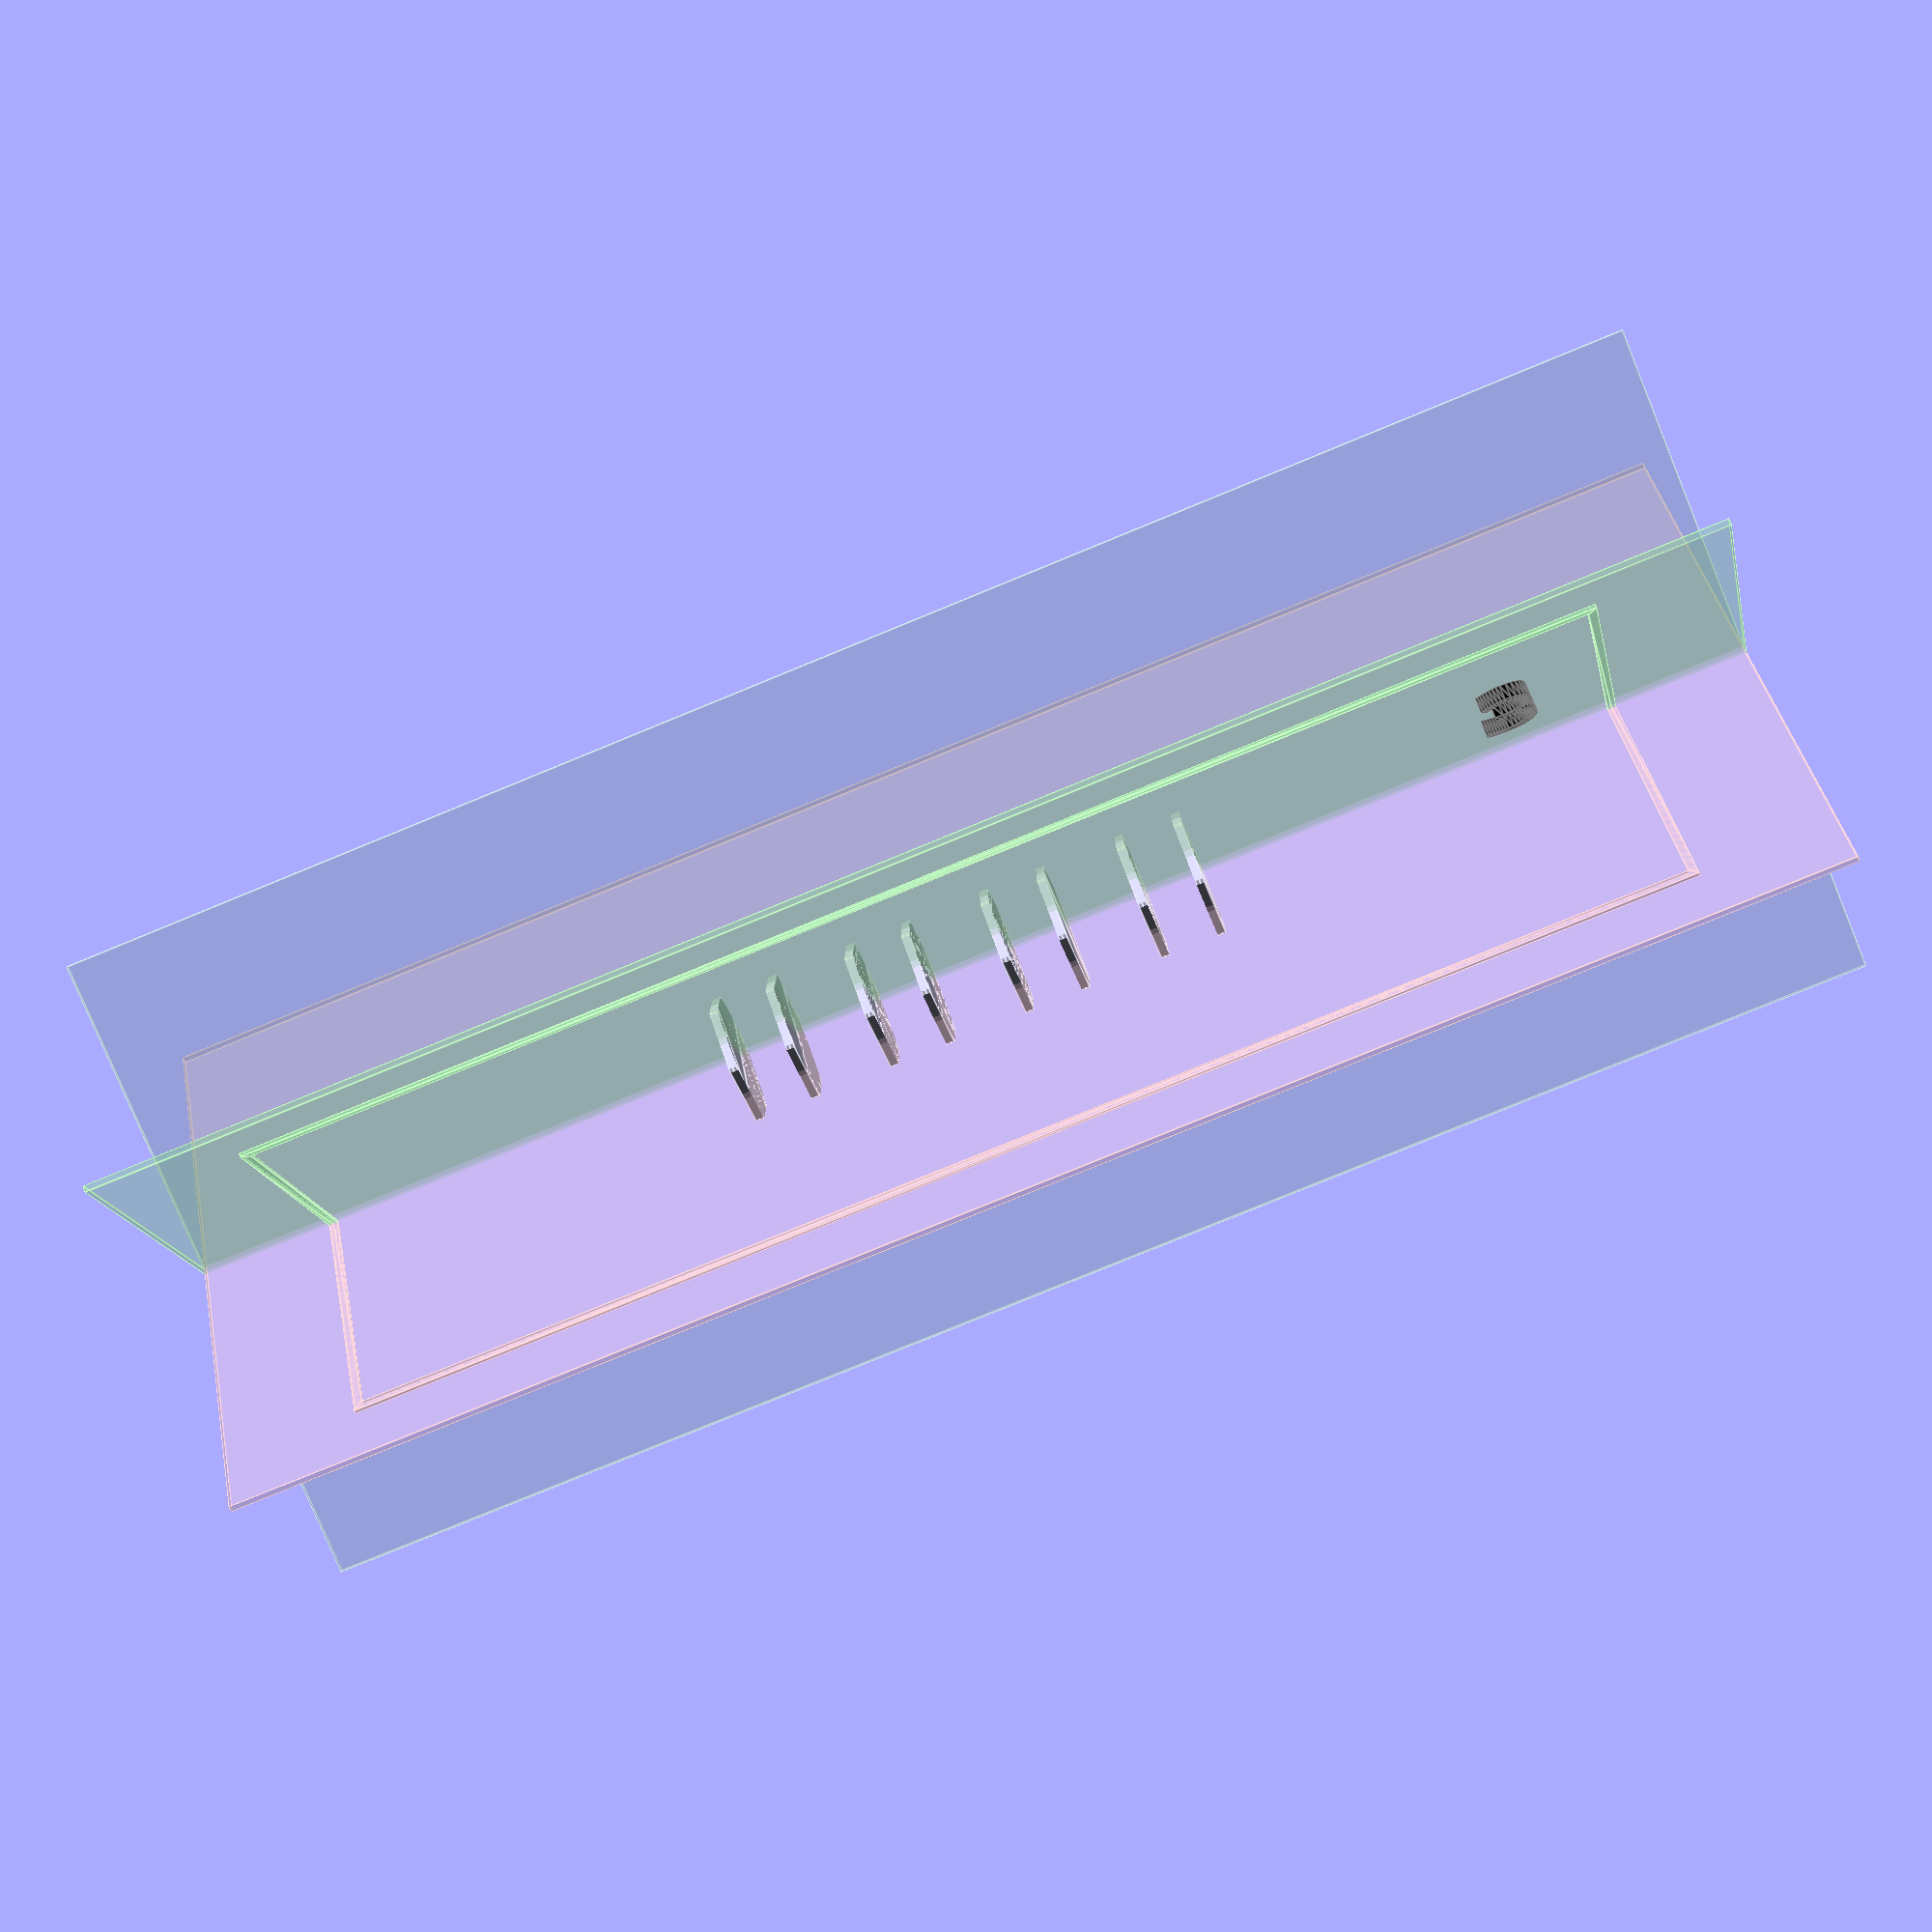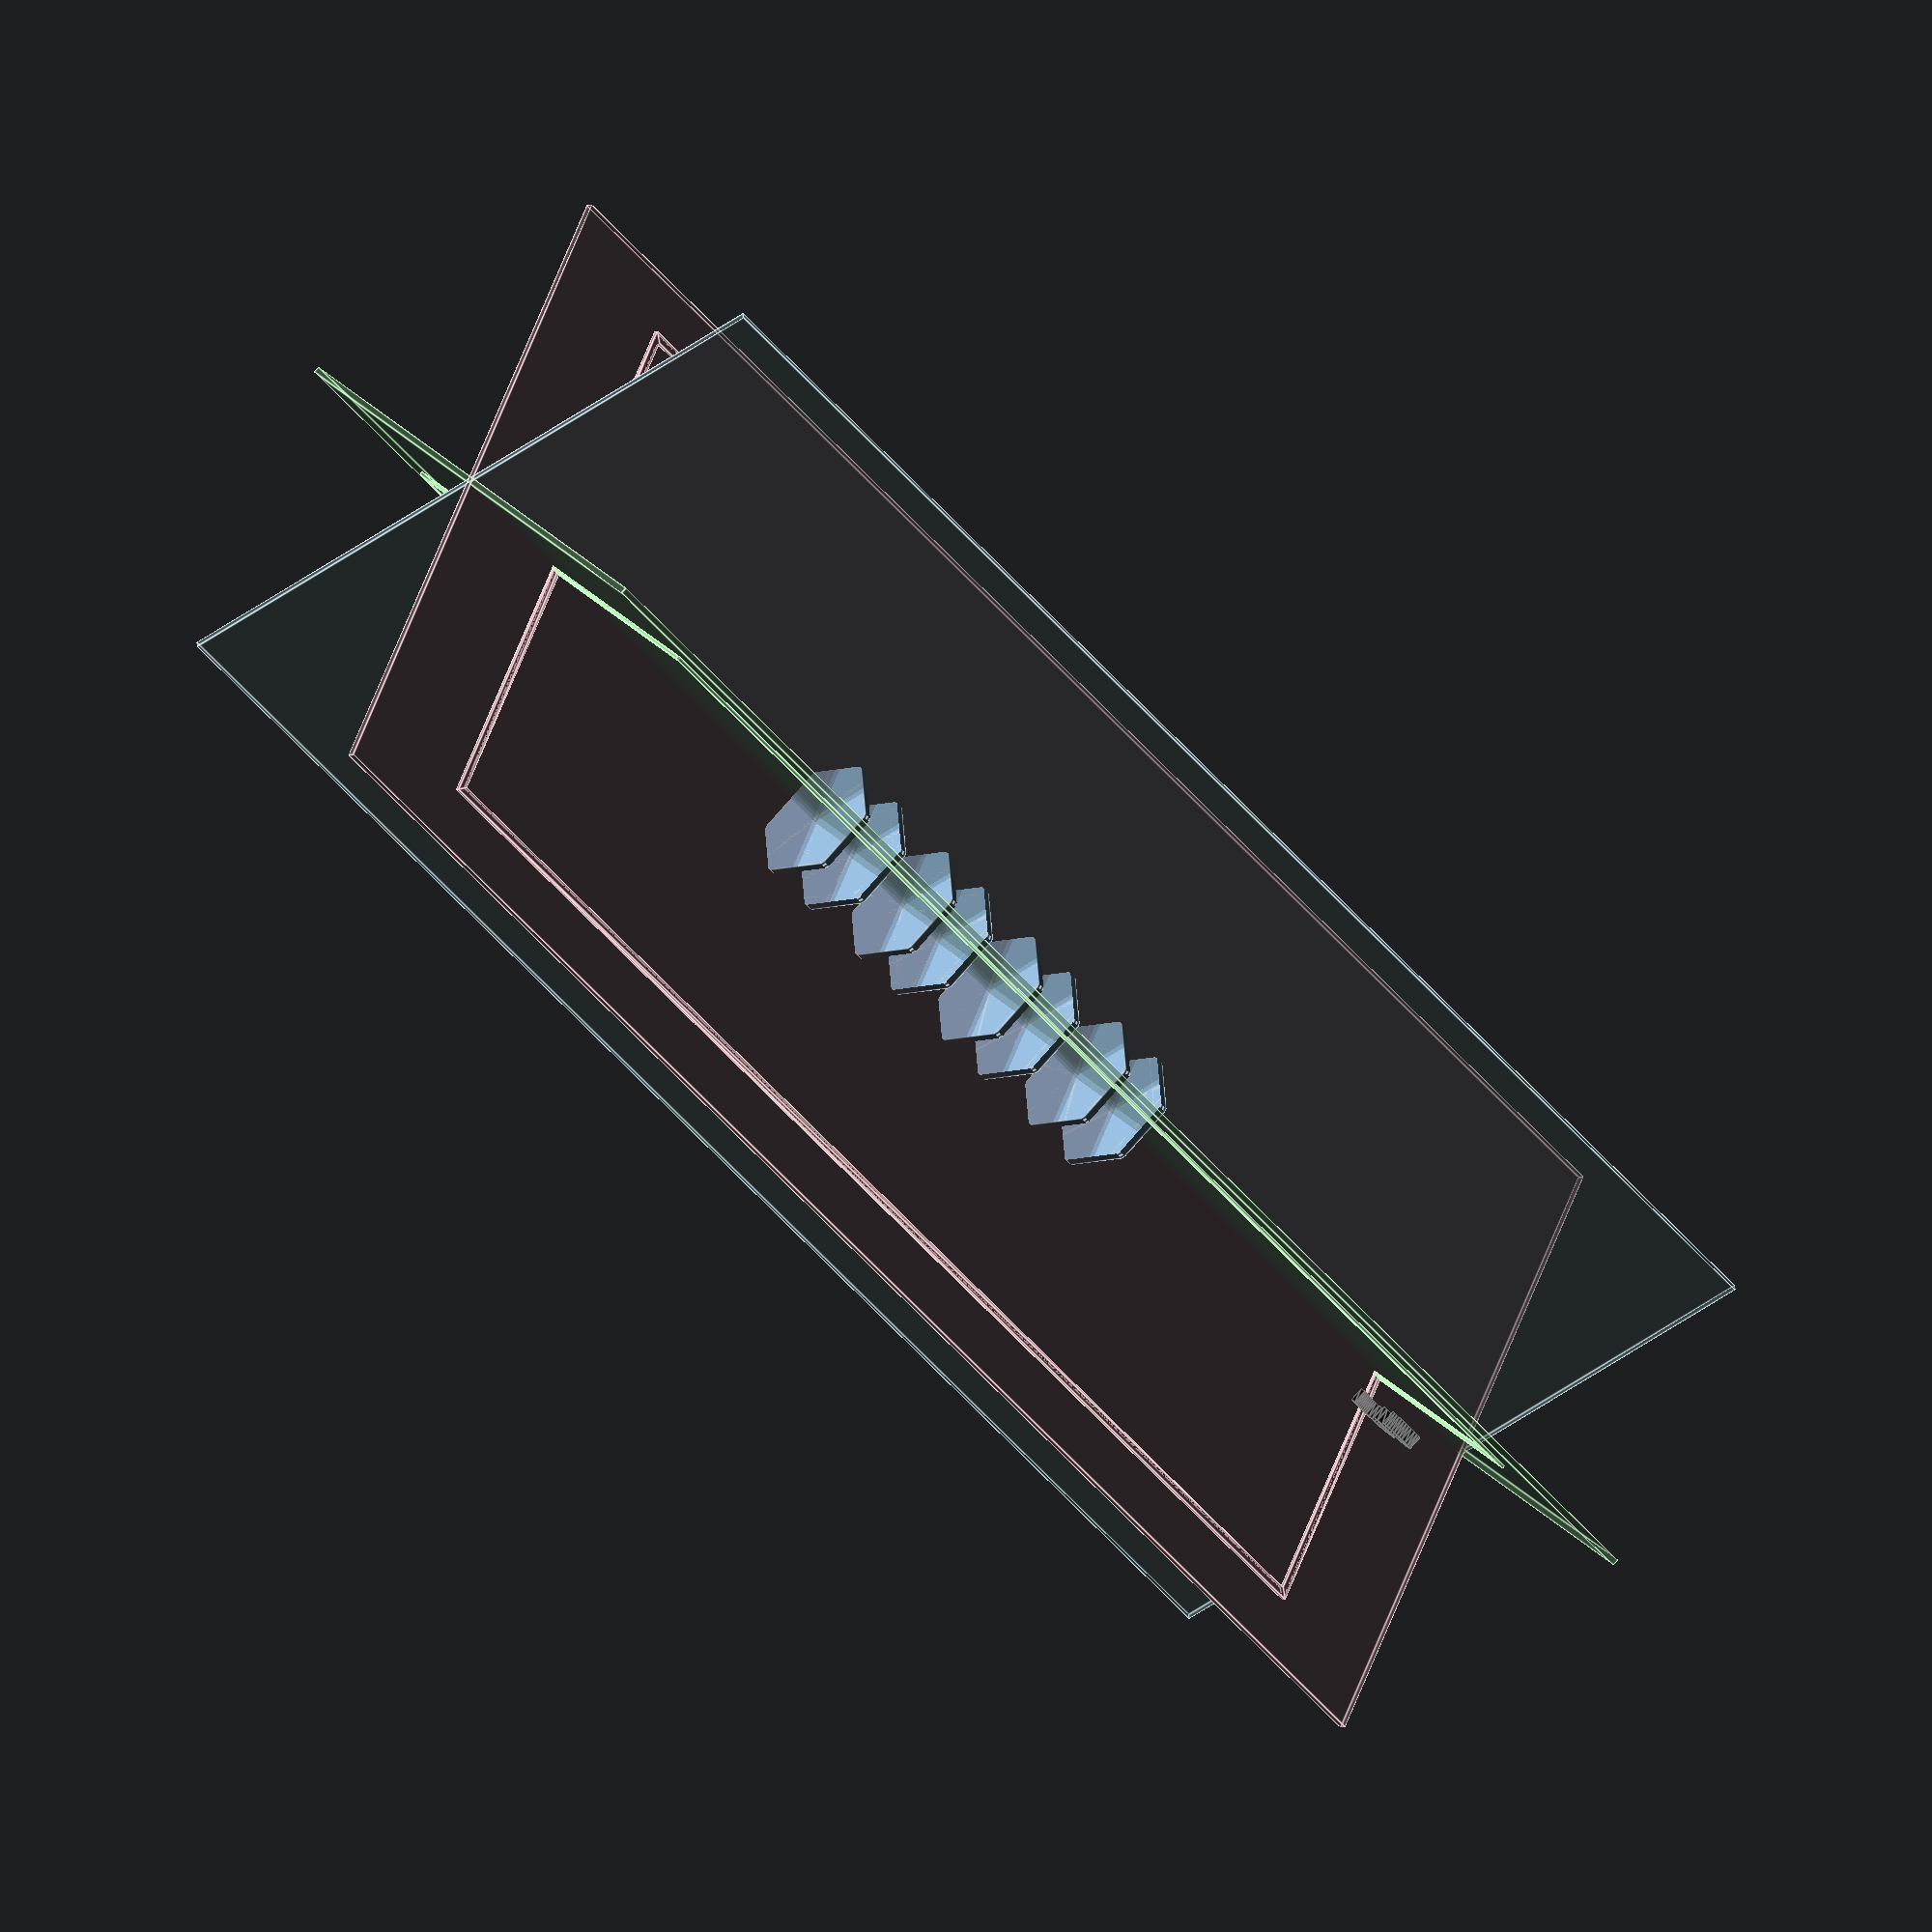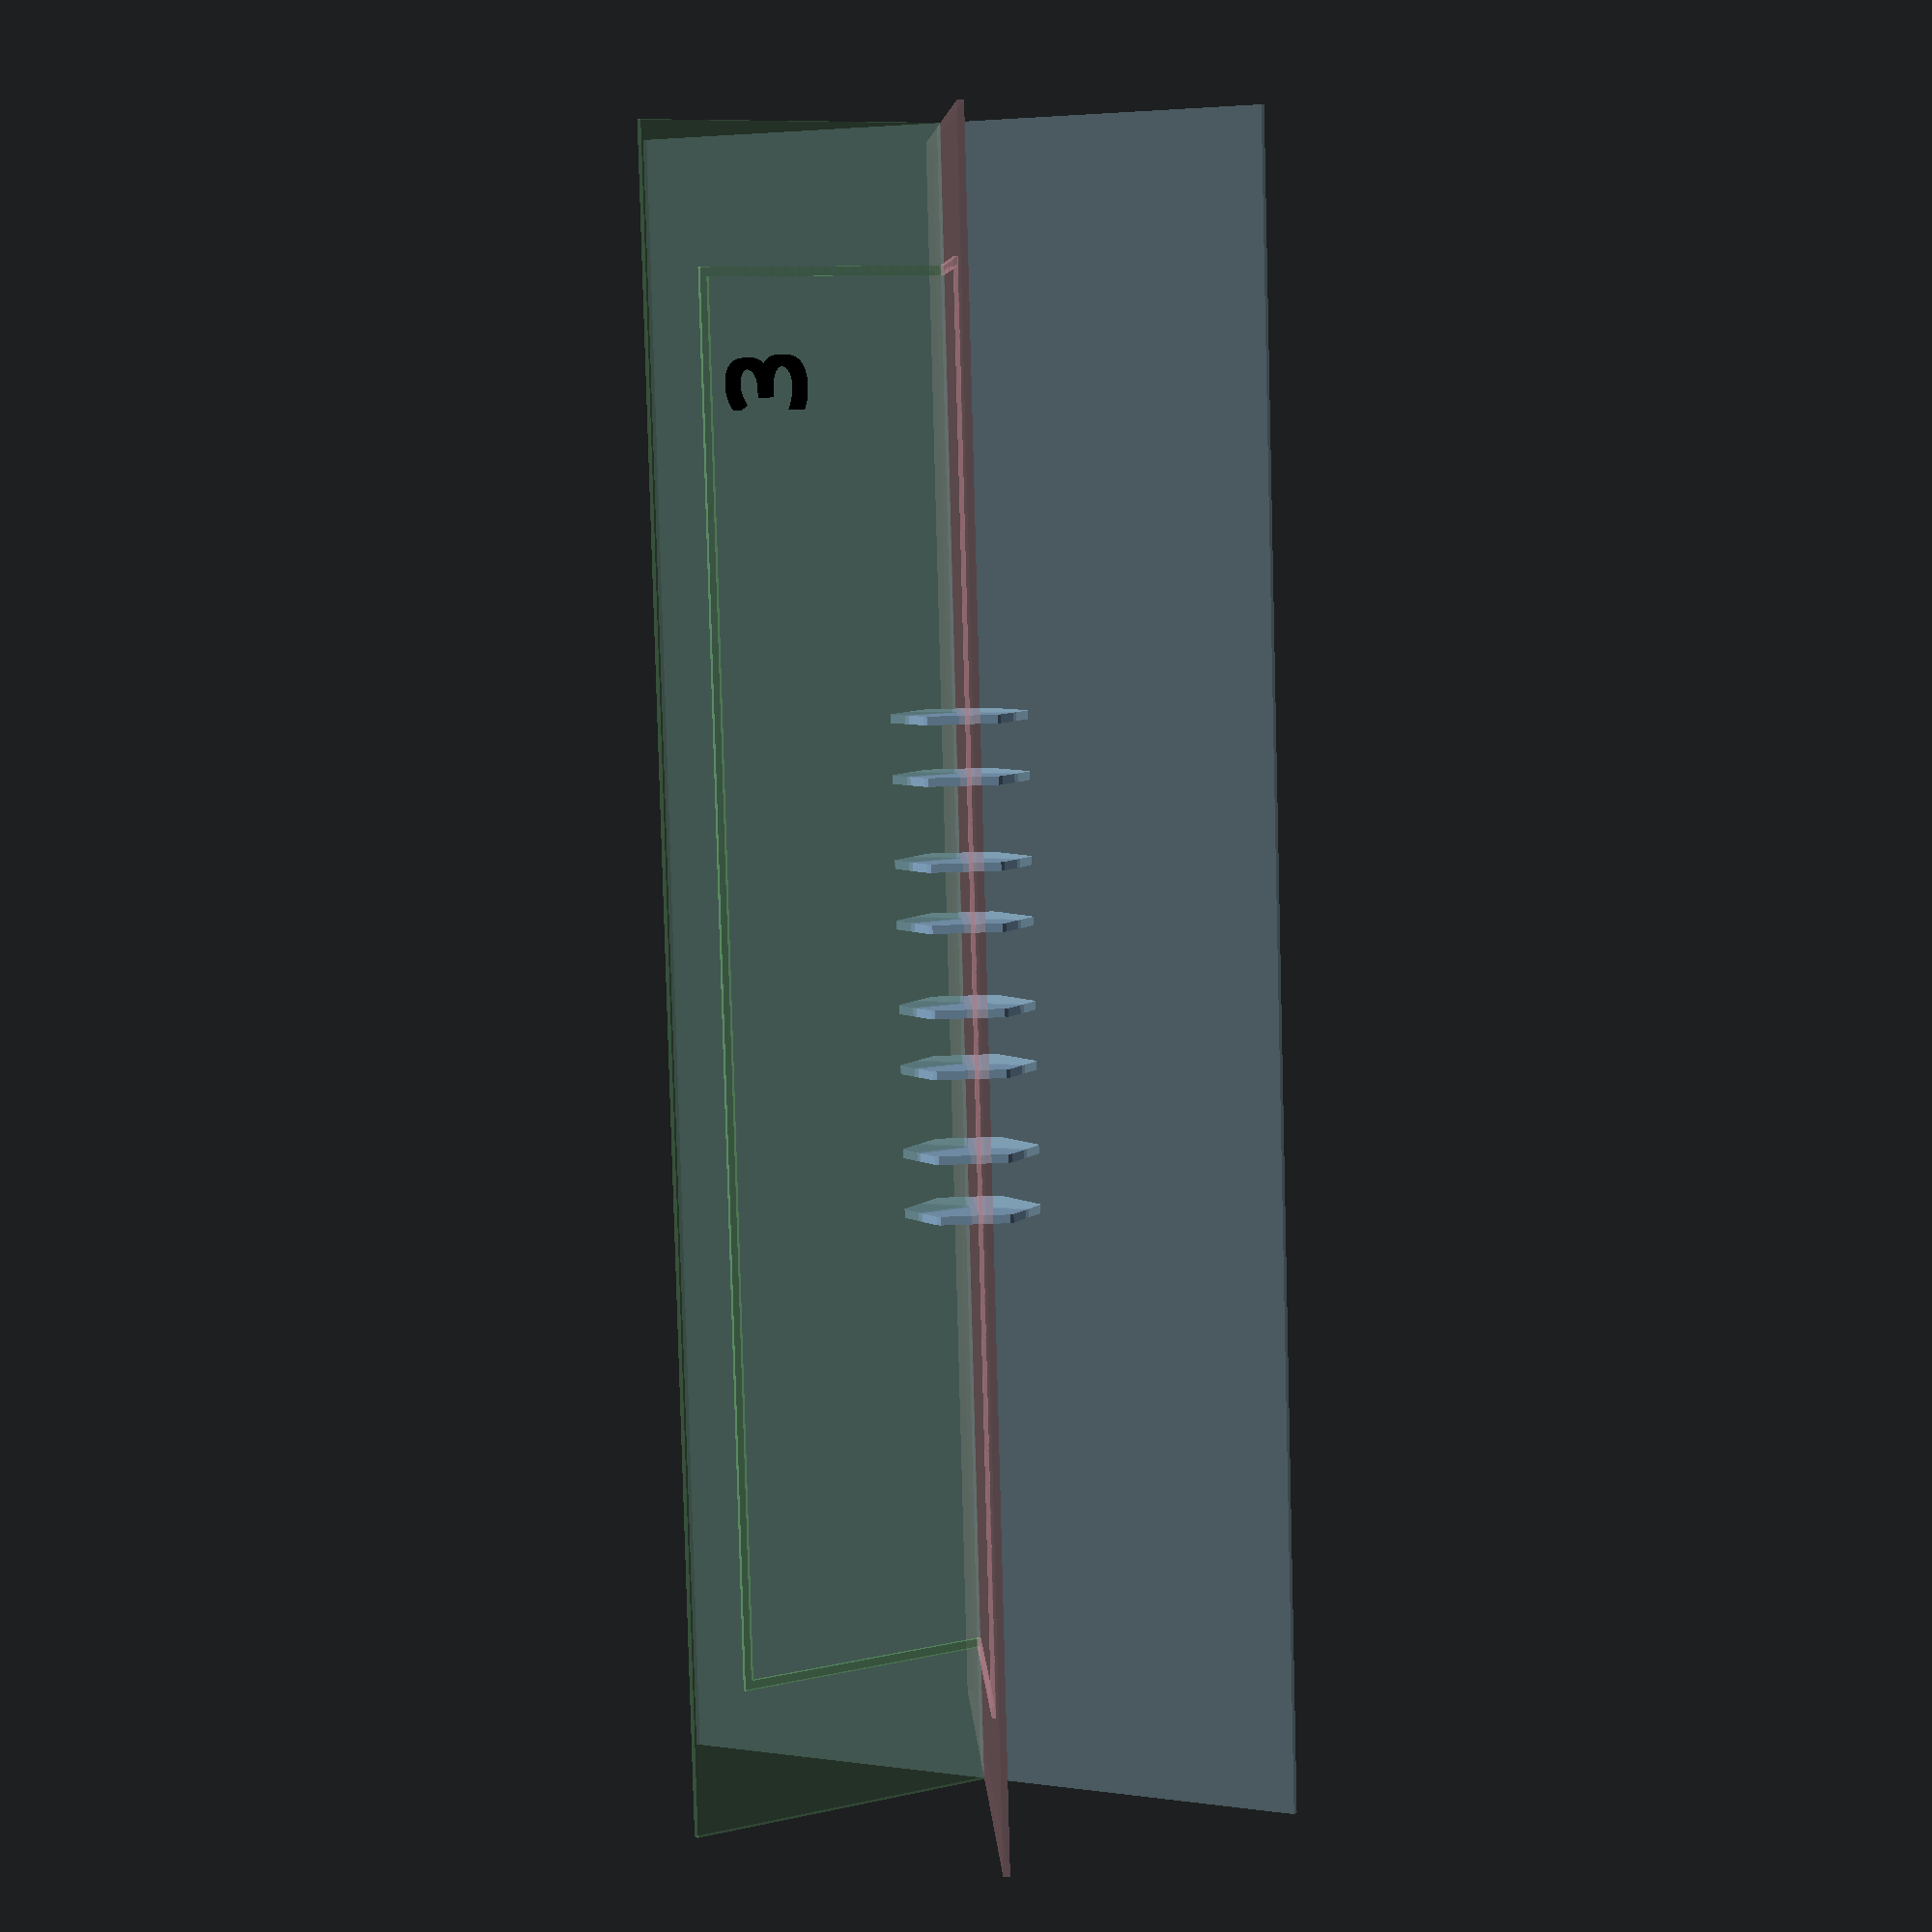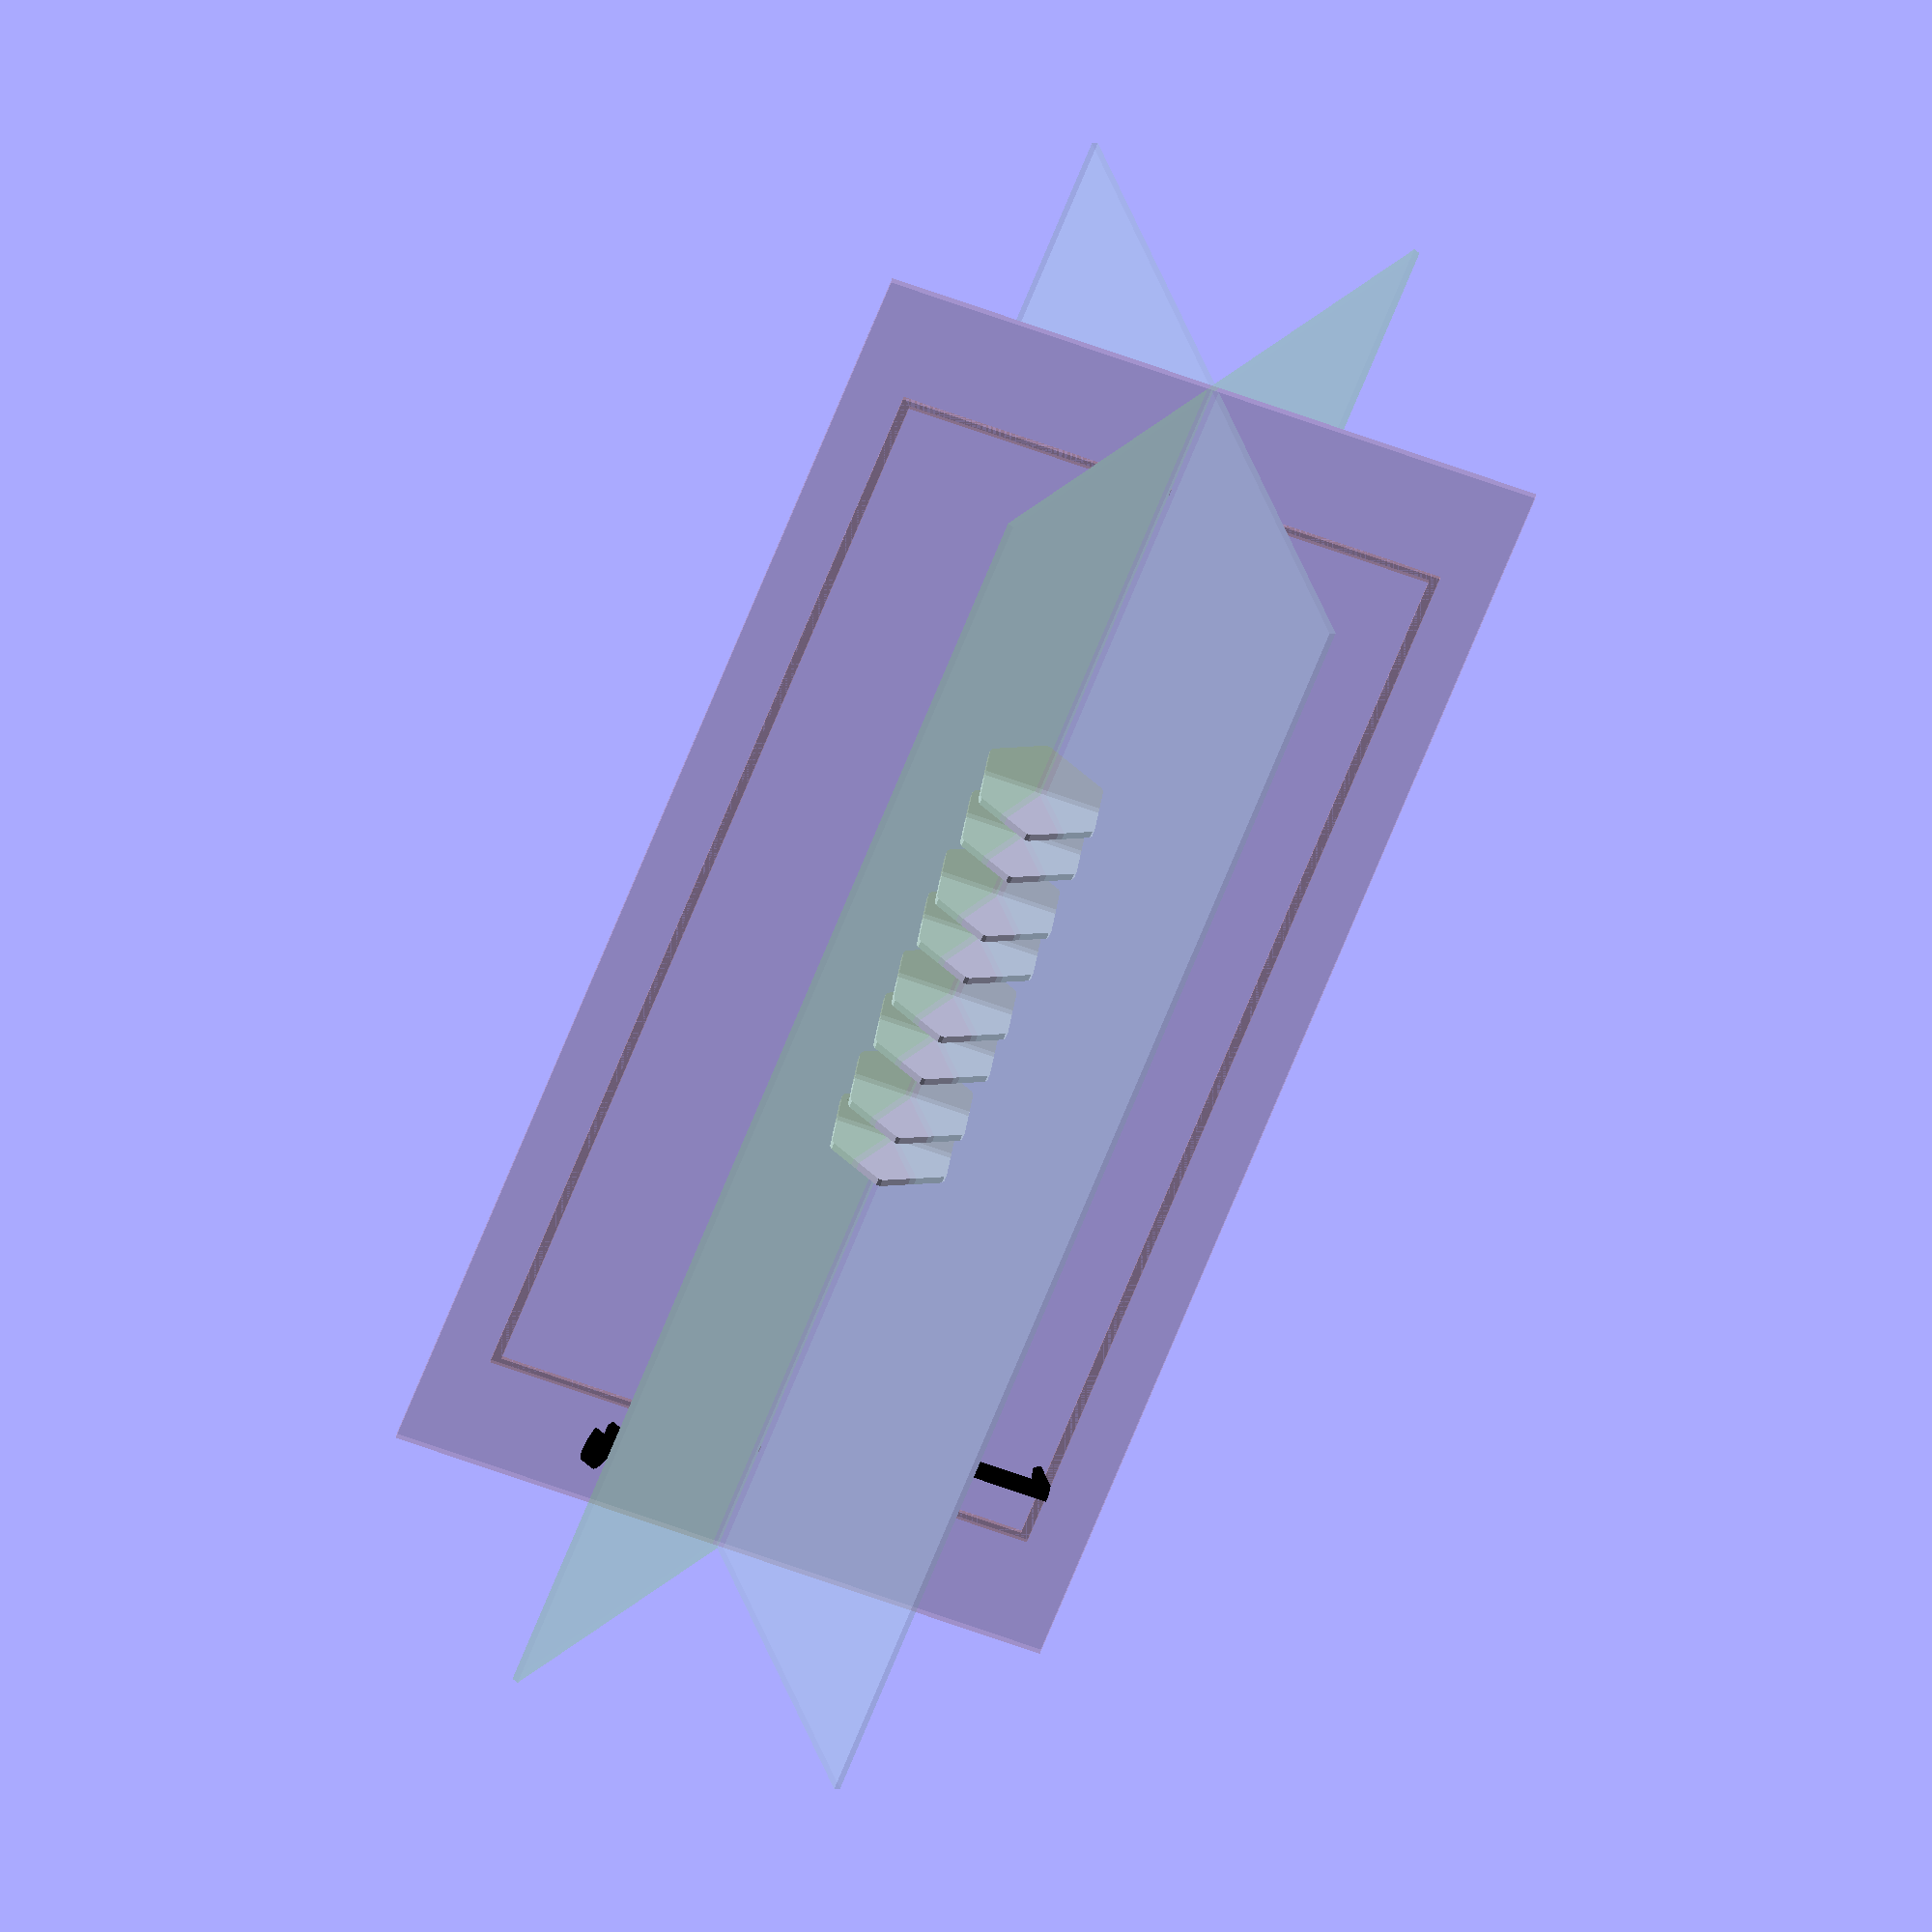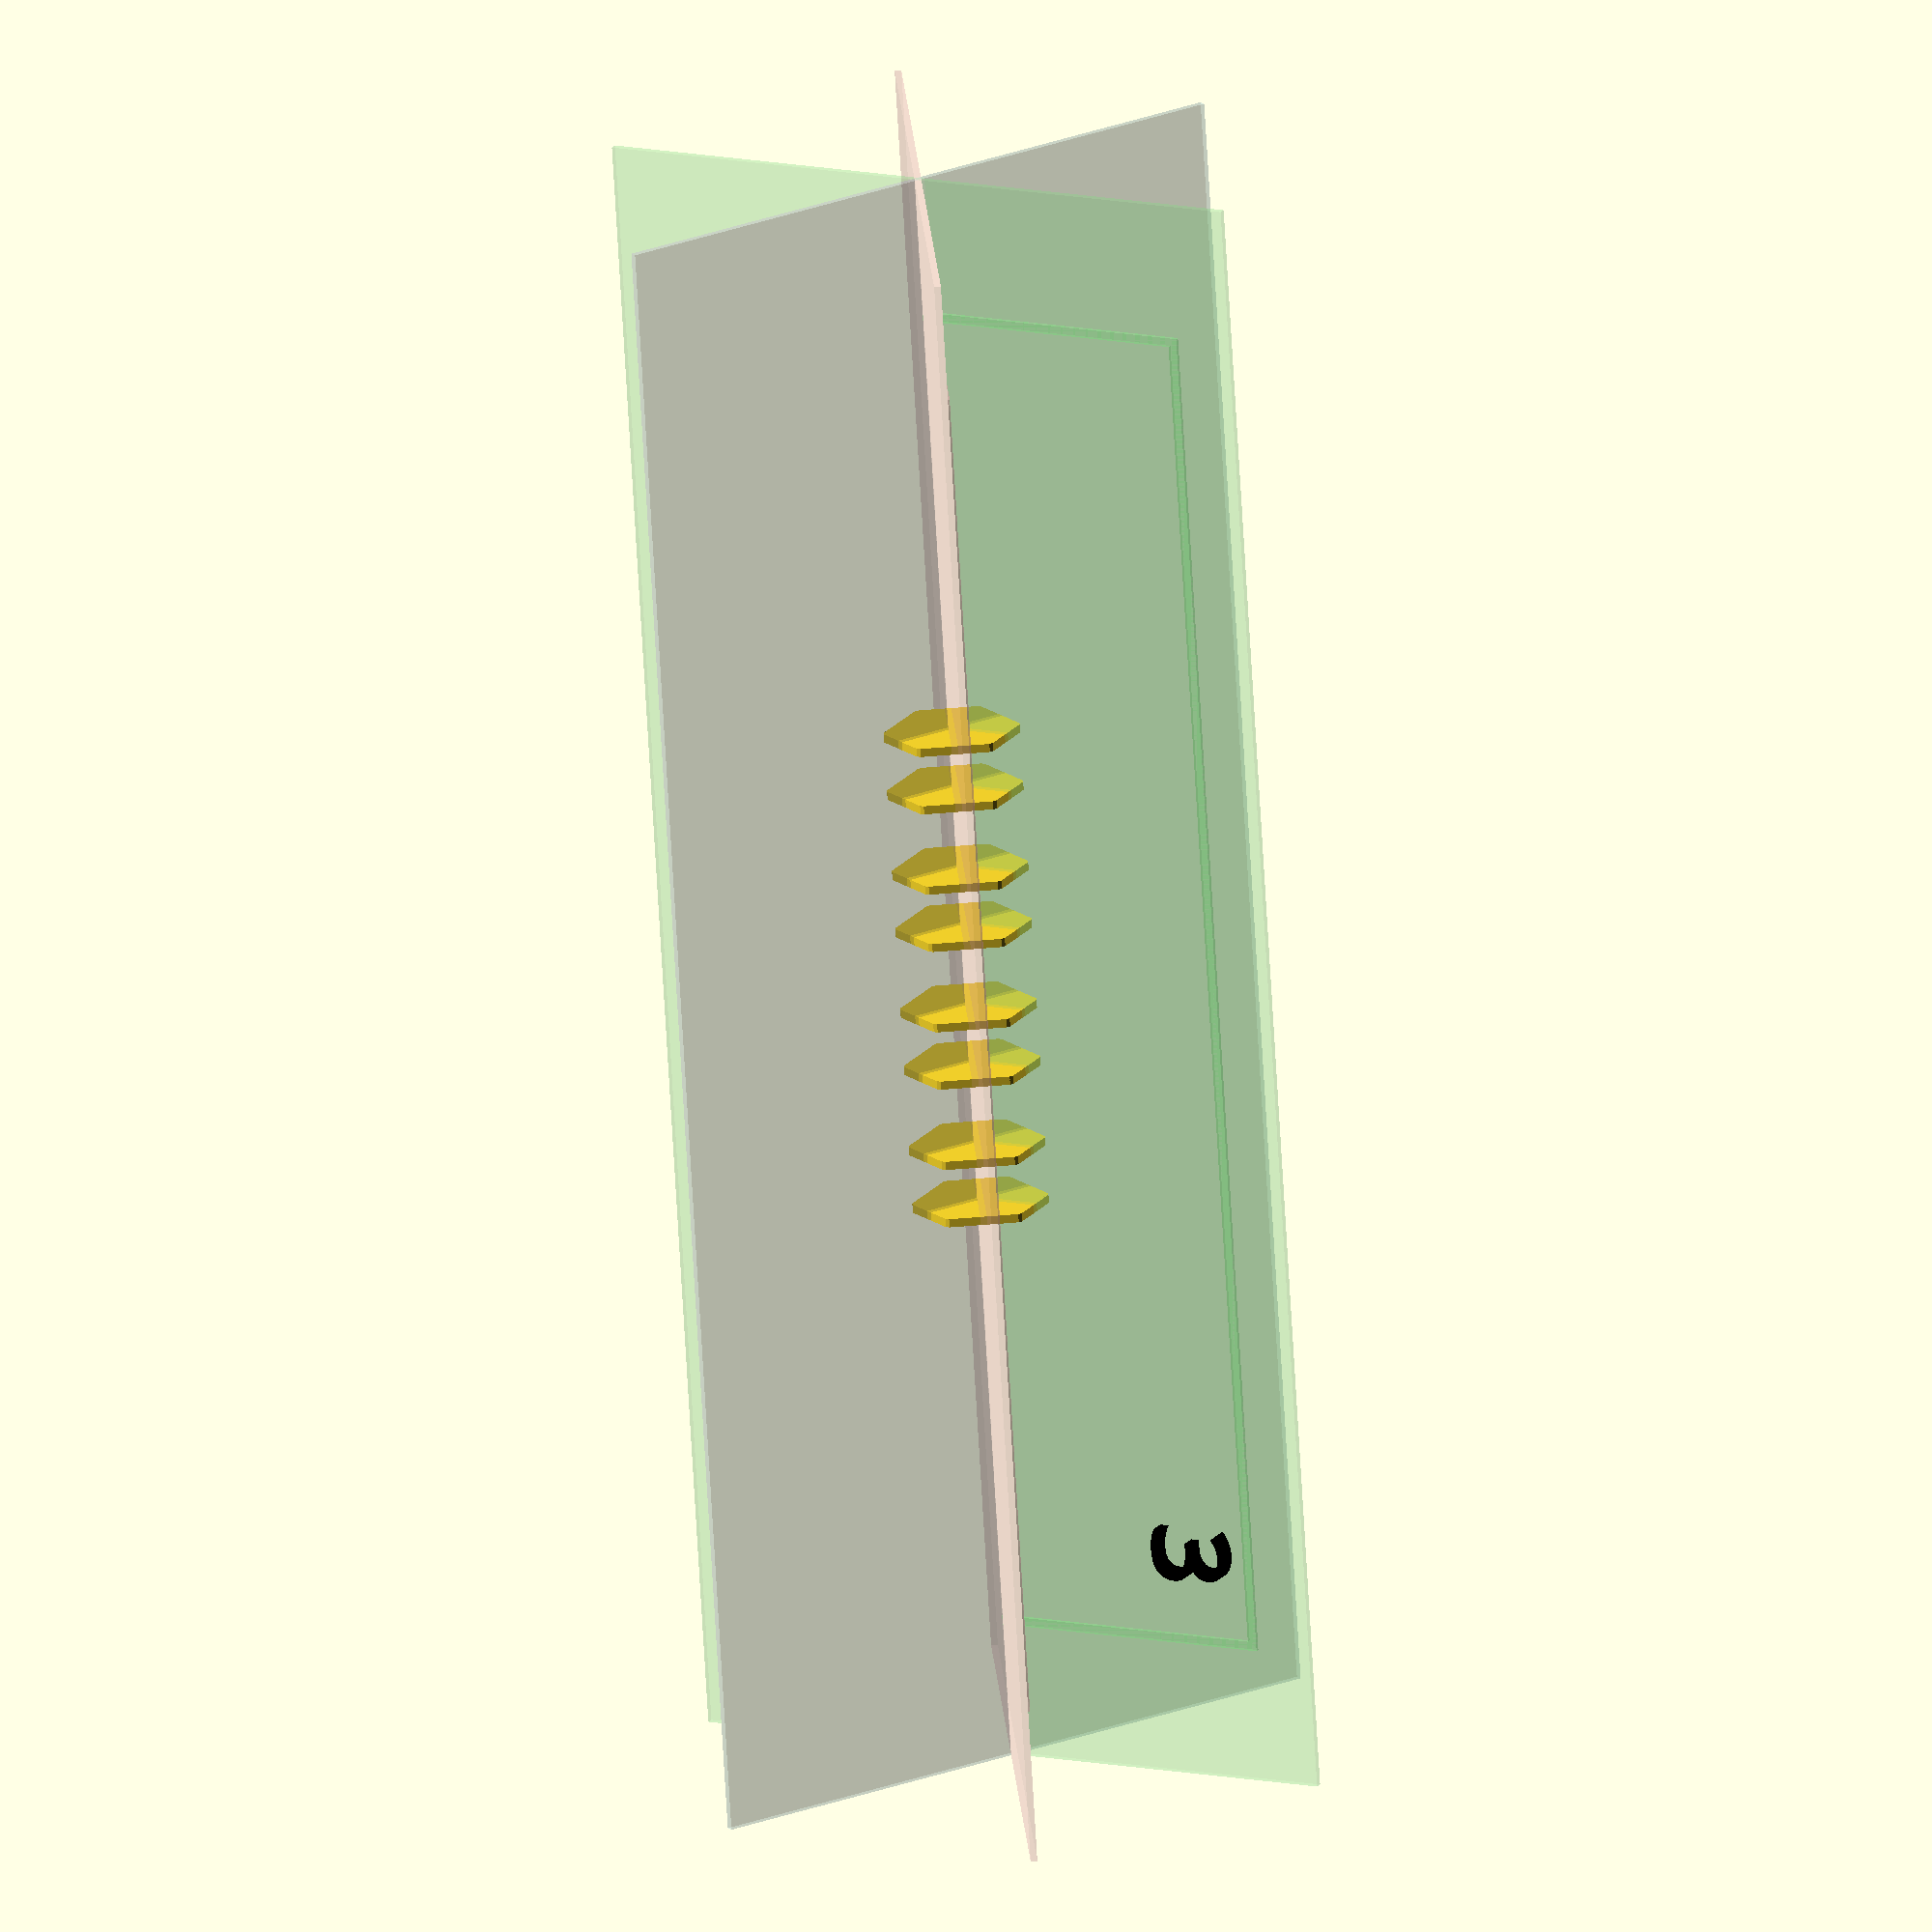
<openscad>
// 三面多字阵列方案 - 基于双面模型扩展
// 支持任意长度文本，围绕Y轴将360度分成三个方向
// 作者: Claude AI
// 日期: 2023年11月
$fn = 20; // 降低平滑度以提高性能

/* [性能设置] */
// 预览模式：0=快速预览(低精度)，1=标准预览，2=高精度预览
preview_quality = 0; // 默认使用快速预览模式

/* [参照面设置] */
// 是否显示参照面
show_reference_faces = true;
// 面标识模式：0=无标识，1=显示面编号，2=显示面颜色
face_identification = 1;
// 面标识大小 (相对于字体大小的比例)
face_id_size_ratio = 0.6;
// 面标识位置偏移 (mm)
face_id_offset = 5;
// 面标识颜色
face1_color = "#FFB6C1"; // 浅粉色
face2_color = "#ADD8E6"; // 浅蓝色
face3_color = "#98FB98"; // 浅绿色
// 面标识线宽 (mm)
face_id_line_width = 1.2;
// 参照面透明度 (0-1, 0为完全透明)
face_opacity = 0.2;
// 参照面大小比例
face_size_ratio = 0.9;
// 参照面厚度
face_thickness = 0.8;

// 根据预览质量设置参数
function get_quality_param(param_name) =
    (param_name == "convexity") ? 
        (preview_quality == 0 ? 5 : 
         preview_quality == 1 ? 10 : 20) :
    (param_name == "fn") ? 
        (preview_quality == 0 ? 10 : 
         preview_quality == 1 ? 20 : 30) :
    (param_name == "render") ? 
        (preview_quality > 0) : 0;

// 设置全局质量参数
convexity_value = get_quality_param("convexity");
use_render = get_quality_param("render");
$fn = get_quality_param("fn");

/* [字体设置] */
// 第一面文字内容
text1 = "新年快乐";
// 第二面文字内容
text2 = "恭喜发财";
// 第三面文字内容
text3 = "万事如意";

// 字体
font = "华文楷体";
// 字体大小
char_size = 16;
// 字间距 (字体大小的倍数)
char_spacing = 1.2;
// 长文本间距调整因子 (字符数量超过5个时自动减小间距)
long_text_spacing_factor = 0.85;

/* [阵列设置] */
// 第一面字排列方向：0=竖排，1=横排
text1_direction = 0;
// 第二面字排列方向：0=竖排，1=横排
text2_direction = 0;
// 第三面字排列方向：0=竖排，1=横排
text3_direction = 0;

/* [字符旋转设置] */
// 第一面字符在平面上的旋转角度
text1_char_rotation = 270;
// 第二面字符在平面上的旋转角度
text2_char_rotation = 270;
// 第三面字符在平面上的旋转角度
text3_char_rotation = 270;

/* [旋转与位置] */
// 第一面X轴旋转角度
face1_x_angle = 0;
// 第一面Y轴旋转角度 - 默认0度
face1_y_angle = 0;
// 第一面Z轴旋转角度
face1_z_angle = 0;

// 第二面X轴旋转角度
face2_x_angle = 0;
// 第二面Y轴旋转角度 - 默认120度
face2_y_angle = 120;
// 第二面Z轴旋转角度
face2_z_angle = 0;

// 第三面X轴旋转角度
face3_x_angle = 0;
// 第三面Y轴旋转角度 - 默认240度
face3_y_angle = 240;
// 第三面Z轴旋转角度
face3_z_angle = 0;

/* [模型参数] */
// 挤出深度
extrude_depth = 12; // 减小深度到12mm
// 壁厚
wall_thickness = 1.8; // 减小壁厚以适应更薄的模型
// 基础立方体大小（将根据字符数量自动调整）
base_cube_size = 40;
// 笔画连接偏移量(mm)
stroke_offset = 0.5; // 增加笔画连接偏移量以增强交合部分
// 显示模式：0=交合部分，1=完整模型
show_mode = 0; // 默认只显示交合部分
// 模型缩放比例
model_scale = 0.9; // 模型缩放比例
// 模型尺寸缓冲区 (防止字符被截断)
model_buffer = 1.5; // 增加模型尺寸缓冲区

// 计算字符数量
function get_char_count(text) = len(text);
text1_char_count = get_char_count(text1);
text2_char_count = get_char_count(text2);
text3_char_count = get_char_count(text3);

// 计算动态字符间距
function get_dynamic_spacing(count) = 
    (count > 5) ? char_spacing * long_text_spacing_factor : char_spacing;

text1_dynamic_spacing = get_dynamic_spacing(text1_char_count);
text2_dynamic_spacing = get_dynamic_spacing(text2_char_count);
text3_dynamic_spacing = get_dynamic_spacing(text3_char_count);

// 根据字体方向设置布局
// 竖排：垂直排列(1)，横排：水平排列(0)
text1_layout = (text1_direction == 0) ? 1 : 0;
text2_layout = (text2_direction == 0) ? 1 : 0;
text3_layout = (text3_direction == 0) ? 1 : 0;

// 检查是否需要交换宽高 (当字符旋转90或270度时)
function should_swap_dimensions(char_rotation) =
    (char_rotation == 90 || char_rotation == 270);

// 计算模型尺寸 - 根据字符数量、方向和旋转角度自动调整
function calc_model_dimensions() =
    let(
        // 考虑字符旋转对尺寸的影响
        text1_swap = should_swap_dimensions(text1_char_rotation),
        text2_swap = should_swap_dimensions(text2_char_rotation),
        text3_swap = should_swap_dimensions(text3_char_rotation),
        
        // 竖排时：宽度固定，高度随字数增加
        // 横排时：高度固定，宽度随字数增加
        // 当字符旋转90/270度时，需要交换宽高
        text1_width_factor = text1_swap ? 
            ((text1_direction == 0) ? text1_char_count : 1) :
            ((text1_direction == 0) ? 1 : text1_char_count),
            
        text1_height_factor = text1_swap ?
            ((text1_direction == 0) ? 1 : text1_char_count) :
            ((text1_direction == 0) ? text1_char_count : 1),
            
        text2_width_factor = text2_swap ?
            ((text2_direction == 0) ? text2_char_count : 1) :
            ((text2_direction == 0) ? 1 : text2_char_count),
            
        text2_height_factor = text2_swap ?
            ((text2_direction == 0) ? 1 : text2_char_count) :
            ((text2_direction == 0) ? text2_char_count : 1),
            
        text3_width_factor = text3_swap ?
            ((text3_direction == 0) ? text3_char_count : 1) :
            ((text3_direction == 0) ? 1 : text3_char_count),
            
        text3_height_factor = text3_swap ?
            ((text3_direction == 0) ? 1 : text3_char_count) :
            ((text3_direction == 0) ? text3_char_count : 1),
            
        max_width_factor = max(text1_width_factor, max(text2_width_factor, text3_width_factor)),
        max_height_factor = max(text1_height_factor, max(text2_height_factor, text3_height_factor)),
        
        // 增加额外的尺寸系数，确保长文本能够完全显示
        extra_size_factor = 1.5
    )
    [
        (base_cube_size + char_size * (max_width_factor - 1) * text1_dynamic_spacing) * model_buffer * extra_size_factor,  // 宽度
        (base_cube_size + char_size * (max_height_factor - 1) * text1_dynamic_spacing) * model_buffer * extra_size_factor  // 高度
    ];

// 计算当前模型尺寸
model_dimensions = calc_model_dimensions();
model_width = model_dimensions[0];
model_height = model_dimensions[1];

// 计算当前旋转角度数组
face1_rotation = [face1_x_angle, face1_y_angle, face1_z_angle];
face2_rotation = [face2_x_angle, face2_y_angle, face2_z_angle];
face3_rotation = [face3_x_angle, face3_y_angle, face3_z_angle];

// 创建单个字符 - 性能优化版
module create_char(char_text, size=char_size, font_name=font, char_rotation=0) {
    // 在字符自身平面上旋转
    rotate([0, 0, char_rotation]) {
        // 在快速预览模式下减少偏移量
        if (preview_quality == 0) {
            text(char_text, size=size, font=font_name, halign="center", valign="center");
        } else {
            offset(r=stroke_offset) 
                text(char_text, size=size, font=font_name, halign="center", valign="center");
        }
    }
}

// 获取指定位置的字符
function get_char_at(text, index) = 
    (index < len(text)) ? text[index] : "";

// 水平排列字符 - 性能优化版
module horizontal_chars(text, count, char_rotation=0) {
    // 根据字符数量动态计算间距
    dynamic_spacing = get_dynamic_spacing(count);
    
    // 计算总宽度，确保所有字符都能显示
    total_width = char_size * dynamic_spacing * (count - 1);
    
    // 在快速预览模式下减少字符数量
    max_preview_chars = (preview_quality == 0 && count > 8) ? 8 : count;
    
    // 遍历所有字符
    for (i = [0:max_preview_chars-1]) {
        char_text = get_char_at(text, i);
        
        // 调整字符位置，确保长文本能够正确显示
        translate([
            -total_width/2 + i * char_size * dynamic_spacing, 
            0, 
            0
        ]) 
            create_char(char_text, char_rotation=char_rotation);
    }
}

// 垂直排列字符 - 性能优化版
module vertical_chars(text, count, char_rotation=0) {
    // 根据字符数量动态计算间距
    dynamic_spacing = get_dynamic_spacing(count);
    
    // 计算总高度，确保所有字符都能显示
    total_height = char_size * dynamic_spacing * (count - 1);
    
    // 在快速预览模式下减少字符数量
    max_preview_chars = (preview_quality == 0 && count > 8) ? 8 : count;
    
    // 遍历所有字符
    for (i = [0:max_preview_chars-1]) {
        char_text = get_char_at(text, i);
        
        // 调整字符位置，确保长文本能够正确显示
        translate([
            0,
            total_height/2 - i * char_size * dynamic_spacing,
            0
        ]) 
            create_char(char_text, char_rotation=char_rotation);
    }
}

// 根据布局排列字符
module arrange_chars(text, count, layout, char_rotation=0) {
    if (layout == 0) {
        horizontal_chars(text, count, char_rotation);
    } else {
        vertical_chars(text, count, char_rotation);
    }
}

// 创建中空立体字阵列 - 性能优化版
module hollow_3d_chars(text, count, layout, char_rotation=0) {
    // 在快速预览模式下使用简化的几何体
    if (preview_quality == 0) {
        // 简化版：直接使用实心文字，不进行中空处理
        linear_extrude(height=extrude_depth, center=true, convexity=convexity_value) {
            arrange_chars(text, count, layout, char_rotation);
        }
    } else {
        // 标准版：创建中空文字
        difference() {
            linear_extrude(height=extrude_depth, center=true, convexity=convexity_value) {
                arrange_chars(text, count, layout, char_rotation);
            }
            
            linear_extrude(height=extrude_depth+1, center=true, convexity=convexity_value) {
                offset(delta=-wall_thickness) {
                    arrange_chars(text, count, layout, char_rotation);
                }
            }
        }
    }
}

// 创建实体立体字阵列（用于求交）- 性能优化版
module solid_3d_chars(text, count, layout, char_rotation=0) {
    // 交合模式下使用更大的挤出深度以确保交合效果
    linear_extrude(height=extrude_depth * 1.5, center=true, convexity=convexity_value) {
        arrange_chars(text, count, layout, char_rotation);
    }
}

// 基础多方向字体结构 - 三面版
module base_structure() {
    // 移除intersection操作，不再限制模型大小
    union() {
        // 第一面字
        scale([model_scale, model_scale, model_scale])
            rotate(face1_rotation)
                hollow_3d_chars(text1, text1_char_count, text1_layout, text1_char_rotation);
        
        // 第二面字
        scale([model_scale, model_scale, model_scale])
            rotate(face2_rotation)
                hollow_3d_chars(text2, text2_char_count, text2_layout, text2_char_rotation);
        
        // 第三面字
        scale([model_scale, model_scale, model_scale])
            rotate(face3_rotation)
                hollow_3d_chars(text3, text3_char_count, text3_layout, text3_char_rotation);
    }
}

// 只保留三个方向交合的部分 - 性能优化版
module intersection_only_model() {
    // 创建第一面文字的实体部分
    module text1_solid() {
        scale([model_scale, model_scale, model_scale])
            rotate(face1_rotation)
                solid_3d_chars(text1, text1_char_count, text1_layout, text1_char_rotation);
    }
    
    // 创建第二面文字的实体部分
    module text2_solid() {
        scale([model_scale, model_scale, model_scale])
            rotate(face2_rotation)
                solid_3d_chars(text2, text2_char_count, text2_layout, text2_char_rotation);
    }
    
    // 创建第三面文字的实体部分
    module text3_solid() {
        scale([model_scale, model_scale, model_scale])
            rotate(face3_rotation)
                solid_3d_chars(text3, text3_char_count, text3_layout, text3_char_rotation);
    }
    
    // 计算三个文字的交集部分
    if (use_render) {
        render(convexity=convexity_value)
        intersection() {
            intersection() {
                text1_solid();
                text2_solid();
            }
            text3_solid();
        }
    } else {
        intersection() {
            intersection() {
                text1_solid();
                text2_solid();
            }
            text3_solid();
        }
    }
}

// 获取模型对象 - 性能优化版
module get_model() {
    // 添加缓存提示以提高性能
    if (preview_quality < 2) {
        // 低精度和标准精度模式下使用缓存
        union() {
            if (show_mode == 0) {
                // 只显示交合部分
                intersection_only_model();
            } else {
                // 显示完整模型
                base_structure();
            }
        }
    } else {
        // 高精度模式下不使用缓存
        if (show_mode == 0) {
            // 只显示交合部分
            intersection_only_model();
        } else {
            // 显示完整模型
            base_structure();
        }
    }
}

// 显示立方体参照面
module show_cube_faces() {
    if (show_reference_faces) {
        // 参照面根据字体旋转角度调整
        
        // 计算参照面大小
        face_width = model_width * face_size_ratio;
        face_height = model_height * face_size_ratio;
        
        // 第一面参照面（浅粉色1号）- 随第一面字旋转
        color(face1_color, face_opacity)
            rotate(face1_rotation)
            translate([0, 0, 0])
            rotate([0, 0, text1_char_rotation])
            cube([face_width, face_height, face_thickness], center=true);
        
        // 第二面参照面（浅蓝色2号）- 随第二面字旋转
        color(face2_color, face_opacity)
            rotate(face2_rotation)
            translate([0, 0, 0])
            rotate([0, 0, text2_char_rotation])
            cube([face_width, face_height, face_thickness], center=true);
            
        // 第三面参照面（浅绿色3号）- 随第三面字旋转
        color(face3_color, face_opacity)
            rotate(face3_rotation)
            translate([0, 0, 0])
            rotate([0, 0, text3_char_rotation])
            cube([face_width, face_height, face_thickness], center=true);
    }
}

// 创建面边框
module create_face_outline(position, rotation, color_name) {
    if (show_reference_faces && face_identification > 0) {
        color(color_name, face_opacity+0.15)
        translate(position)
        rotate(rotation)
        linear_extrude(height=face_id_line_width*0.4)
            difference() {
                square([model_width*0.75, model_height*0.75], center=true);
                square([model_width*0.75-face_id_line_width*1.8, model_height*0.75-face_id_line_width*1.8], center=true);
            }
    }
}

// 显示模型 - 添加参照面和标识
module display_model() {
    // 添加提示信息
    echo(str("性能模式: ", preview_quality == 0 ? "快速预览" : preview_quality == 1 ? "标准预览" : "高精度预览"));
    
    // 显示模型
    get_model();
    
    // 显示参照面 - 在所有预览模式下都显示
    show_cube_faces();
    
    // 添加面标识和边框 - 在所有预览模式下都显示
    if (show_reference_faces && face_identification > 0) {
        // 计算偏移位置 - 移到边缘位置
        offset_x = model_width * face_size_ratio * 0.35;
        offset_y = model_height * face_size_ratio * 0.35;
        
        // 第一面标识(浅粉色1号) - 随第一面字旋转，移到右上角
        color("black") 
        rotate(face1_rotation)
        rotate([0, 0, text1_char_rotation])
        translate([offset_x, offset_y, face_id_offset])
        linear_extrude(height=face_id_line_width*1.5)
            text("1", 
                size=char_size*face_id_size_ratio, 
                font="Arial Black", 
                halign="center", 
                valign="center");
        rotate(face1_rotation)
        rotate([0, 0, text1_char_rotation])
        create_face_outline([0, 0, face_thickness/2], [0, 0, 0], face1_color);
        
        // 第二面标识(浅蓝色2号) - 随第二面字旋转，移到右上角
        color("black") 
        rotate(face2_rotation)
        rotate([0, 0, text2_char_rotation])
        translate([offset_x, offset_y, face_id_offset])
        linear_extrude(height=face_id_line_width*1.5)
            text("2", 
                size=char_size*face_id_size_ratio, 
                font="Arial Black", 
                halign="center", 
                valign="center");
        rotate(face2_rotation)
        rotate([0, 0, text2_char_rotation])
        create_face_outline([0, 0, face_thickness/2], [0, 0, 0], face2_color);
        
        // 第三面标识(浅绿色3号) - 随第三面字旋转，移到右上角
        color("black") 
        rotate(face3_rotation)
        rotate([0, 0, text3_char_rotation])
        translate([offset_x, offset_y, face_id_offset])
        linear_extrude(height=face_id_line_width*1.5)
            text("3", 
                size=char_size*face_id_size_ratio, 
                font="Arial Black", 
                halign="center", 
                valign="center");
        rotate(face3_rotation)
        rotate([0, 0, text3_char_rotation])
        create_face_outline([0, 0, face_thickness/2], [0, 0, 0], face3_color);
    }
}

// 打印调试信息
echo(str("第一面文字: ", text1));
echo(str("第一面字符数量: ", text1_char_count));
echo(str("第一面字体排列方向: ", text1_direction == 0 ? "竖排" : "横排"));
echo(str("第一面Y轴旋转角度: ", face1_y_angle));

echo(str("第二面文字: ", text2));
echo(str("第二面字符数量: ", text2_char_count));
echo(str("第二面字体排列方向: ", text2_direction == 0 ? "竖排" : "横排"));
echo(str("第二面Y轴旋转角度: ", face2_y_angle));

echo(str("第三面文字: ", text3));
echo(str("第三面字符数量: ", text3_char_count));
echo(str("第三面字体排列方向: ", text3_direction == 0 ? "竖排" : "横排"));
echo(str("第三面Y轴旋转角度: ", face3_y_angle));

echo(str("模型宽度: ", model_width));
echo(str("模型高度: ", model_height));
echo(str("参照面显示: ", show_reference_faces ? "开启" : "关闭"));
echo(str("面标识模式: ", face_identification == 0 ? "无标识" : (face_identification == 1 ? "面编号" : "面颜色")));

// 执行显示
display_model();

</openscad>
<views>
elev=227.2 azim=78.5 roll=160.7 proj=p view=edges
elev=7.6 azim=300.4 roll=313.7 proj=o view=edges
elev=145.5 azim=331.9 roll=93.2 proj=p view=solid
elev=319.2 azim=17.5 roll=8.2 proj=o view=wireframe
elev=116.4 azim=225.0 roll=274.7 proj=o view=wireframe
</views>
